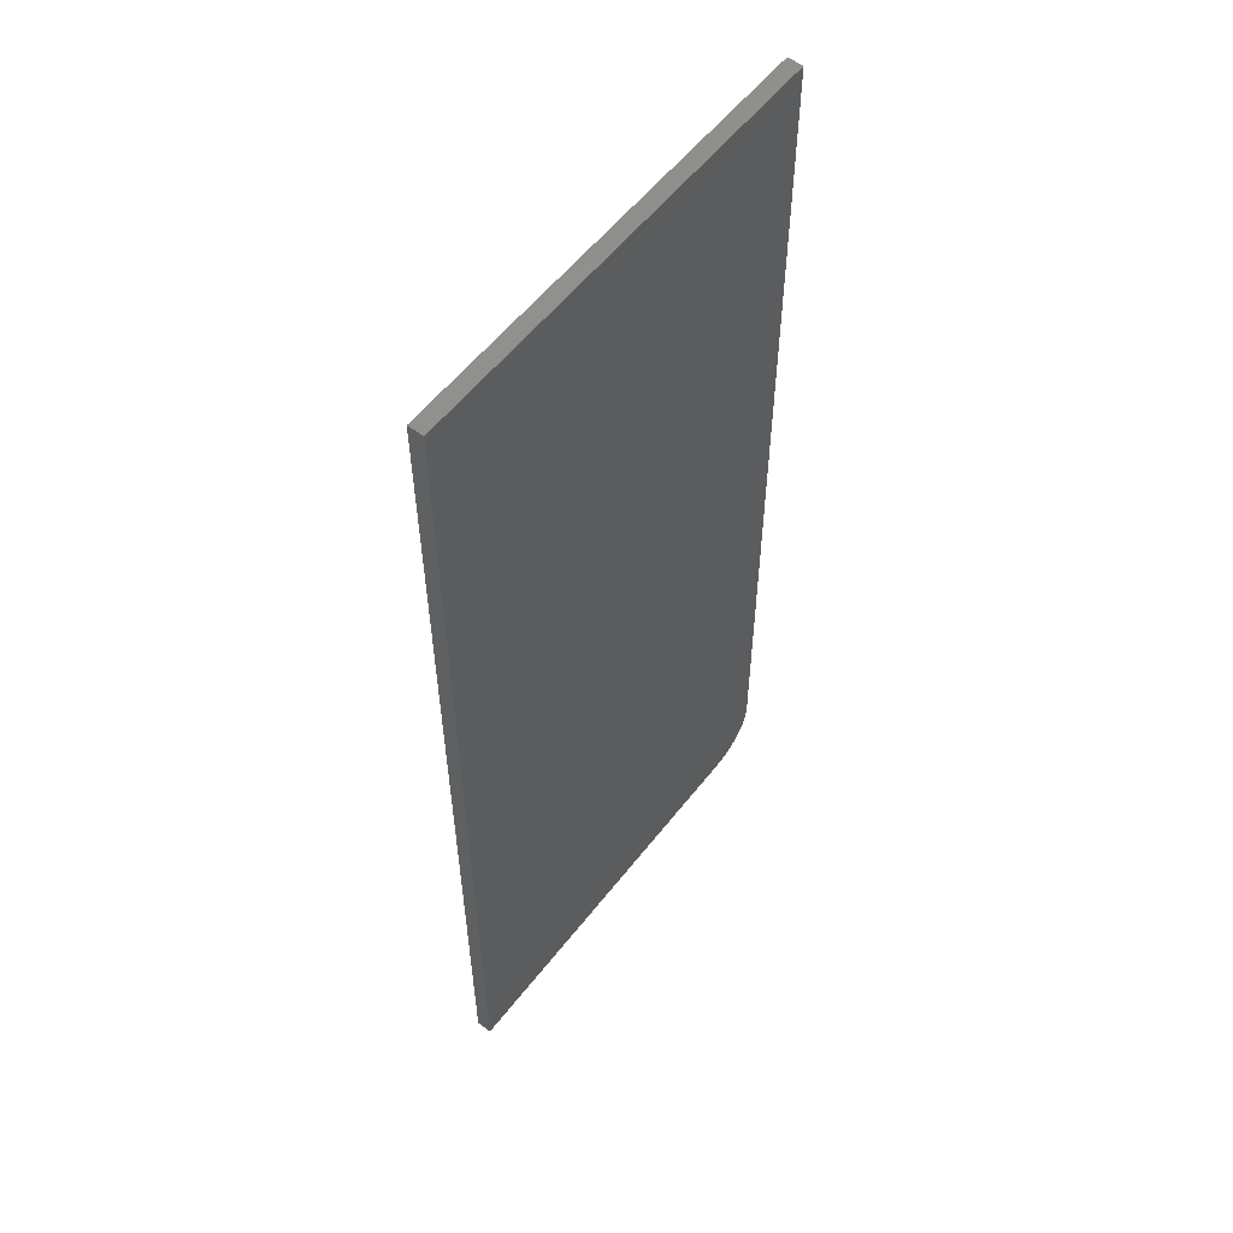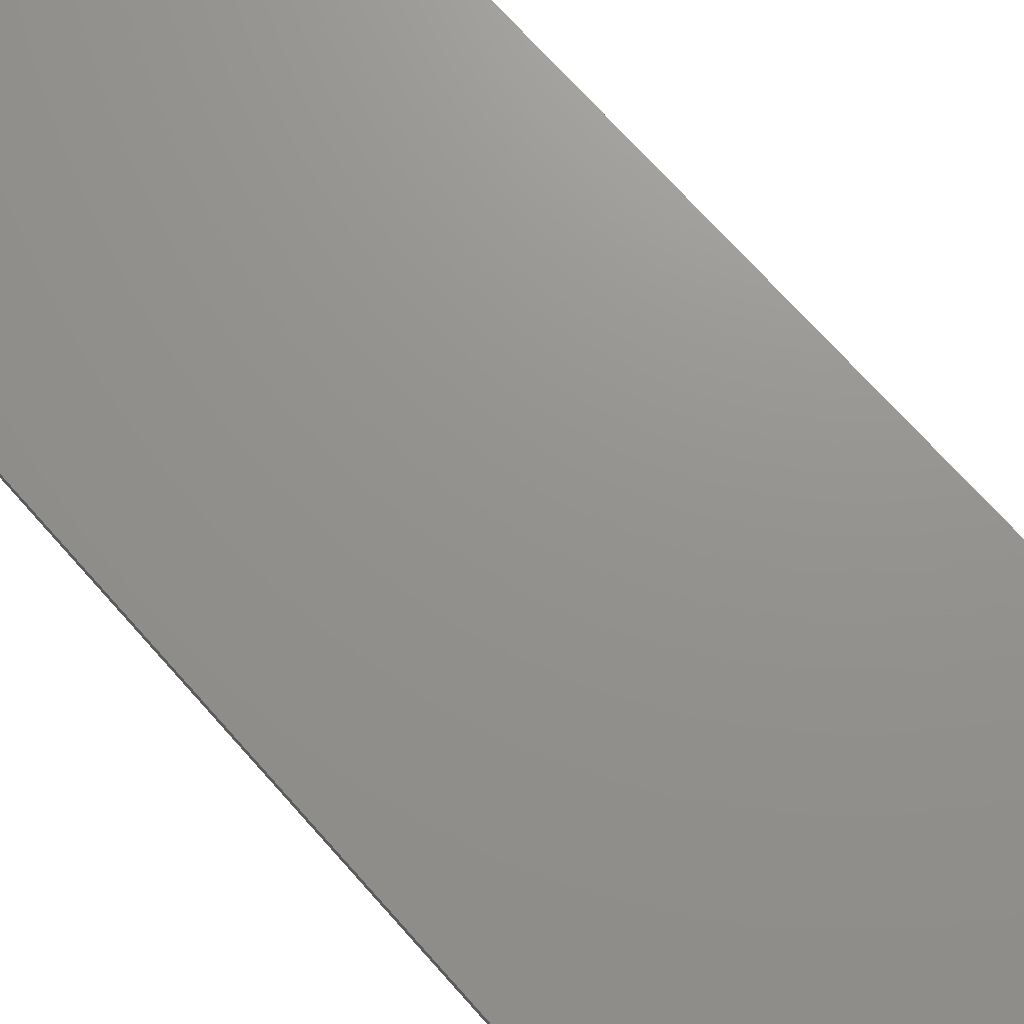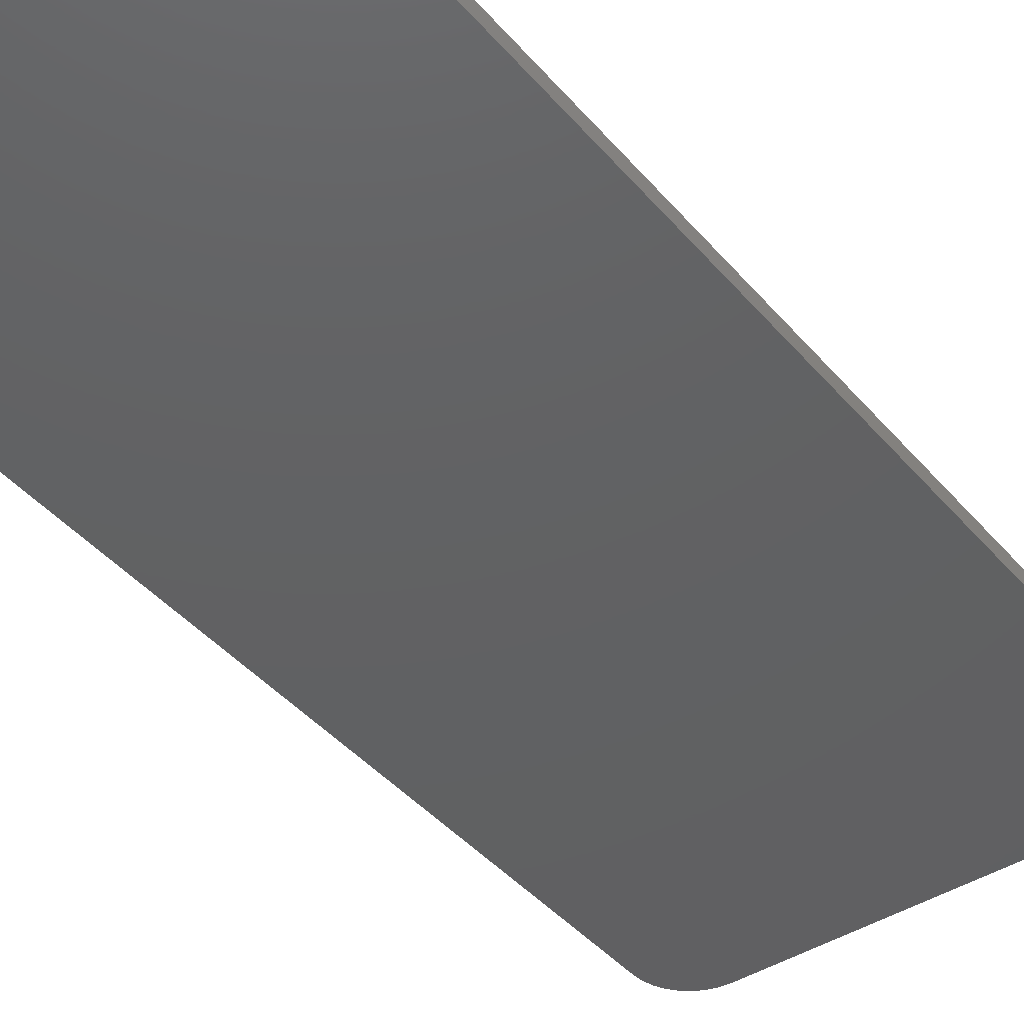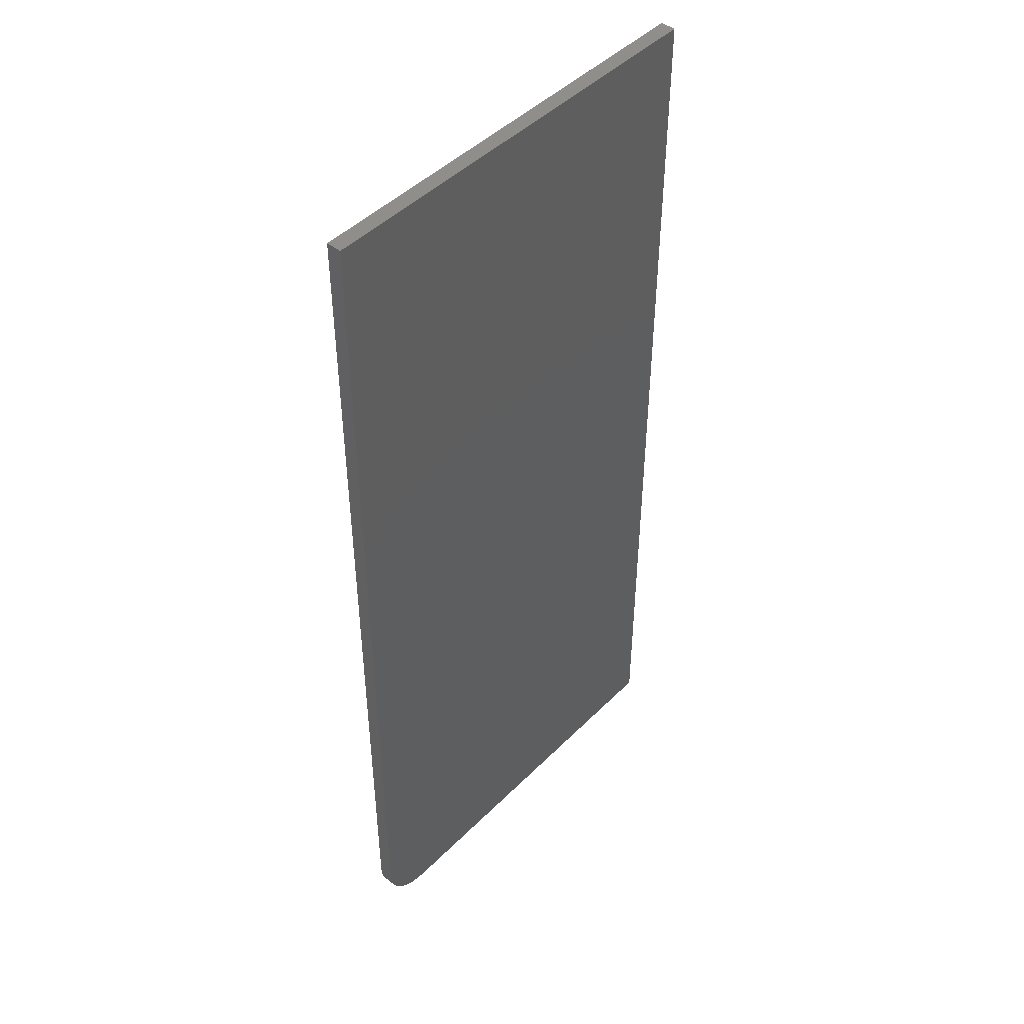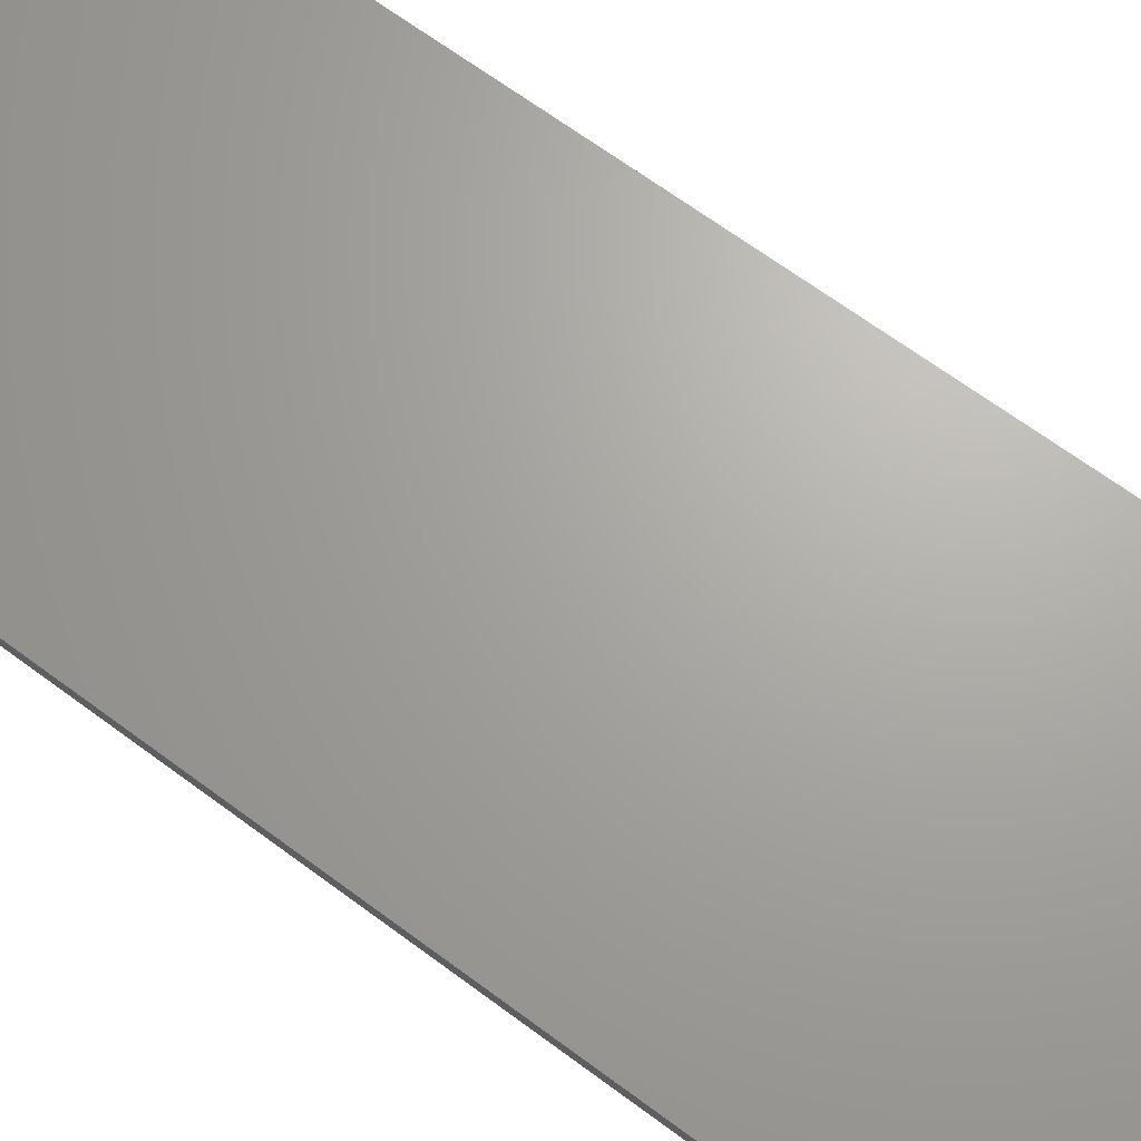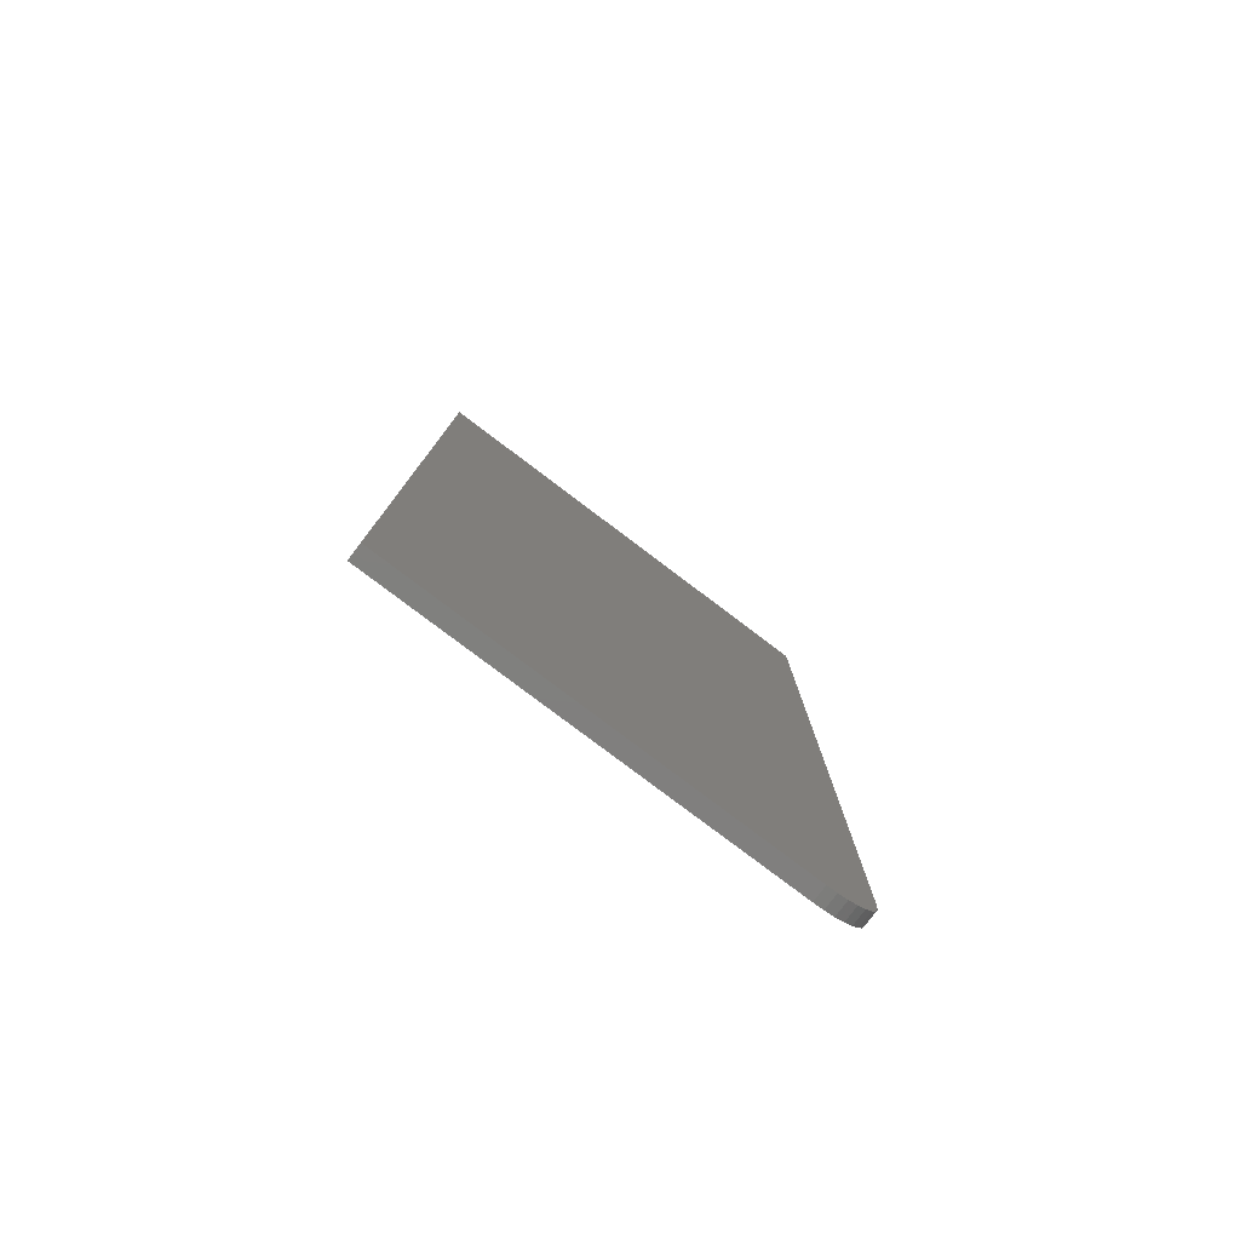
<metadata>
{"format":"stl","ext":"stl","renderer":"f3d","projection":"perspective","resolution":1024,"background":"white","views":[{"elev":56.4,"azim":127.4,"up":"+Z"},{"elev":71.5,"azim":138.3,"up":"+Y"},{"elev":-42.9,"azim":37.1,"up":"+Y"},{"elev":46.3,"azim":-48.4,"up":"+Z"},{"elev":67.3,"azim":126.6,"up":"+Y"},{"elev":-79.9,"azim":143.0,"up":"+Z"}]}
</metadata>
<code>
# stl→obj: 24 verts, 44 faces
v -0.3438 -0.02344 -0.6719
v -0.3422 -0.02344 -0.6871
v -0.3378 -0.02344 -0.7018
v -0.3306 -0.02344 -0.7153
v -0.3209 -0.02344 -0.7271
v -0.309 -0.02344 -0.7368
v -0.2955 -0.02344 -0.7441
v -0.2809 -0.02344 -0.7485
v -0.2656 -0.02344 -0.75
v 0.3352 -0.02344 -0.75
v 0.3352 -0.02344 0.75
v -0.3438 -0.02344 0.75
v -0.3438 8.674e-18 -0.6719
v -0.3438 1.665e-16 0.75
v 0.3352 2.042e-16 0.75
v 0.3352 3.769e-17 -0.75
v -0.2656 4.337e-18 -0.75
v -0.2809 3.657e-18 -0.7485
v -0.2955 3.337e-18 -0.7441
v -0.309 3.389e-18 -0.7368
v -0.3209 3.811e-18 -0.7271
v -0.3306 4.586e-18 -0.7153
v -0.3378 5.684e-18 -0.7018
v -0.3422 7.065e-18 -0.6871
f 1 2 3
f 1 3 4
f 1 4 5
f 1 5 6
f 1 6 7
f 1 7 8
f 1 8 9
f 1 9 10
f 1 10 11
f 1 11 12
f 13 14 15
f 13 15 16
f 13 16 17
f 13 17 18
f 13 18 19
f 13 19 20
f 13 20 21
f 13 21 22
f 13 22 23
f 13 23 24
f 12 14 1
f 1 14 13
f 9 17 10
f 10 17 16
f 17 9 18
f 18 9 8
f 18 8 19
f 19 8 7
f 19 7 20
f 20 7 6
f 20 6 21
f 21 6 5
f 21 5 22
f 22 5 4
f 22 4 23
f 23 4 3
f 23 3 24
f 24 3 2
f 24 2 13
f 13 2 1
f 11 15 12
f 12 15 14
f 10 16 11
f 11 16 15

</code>
